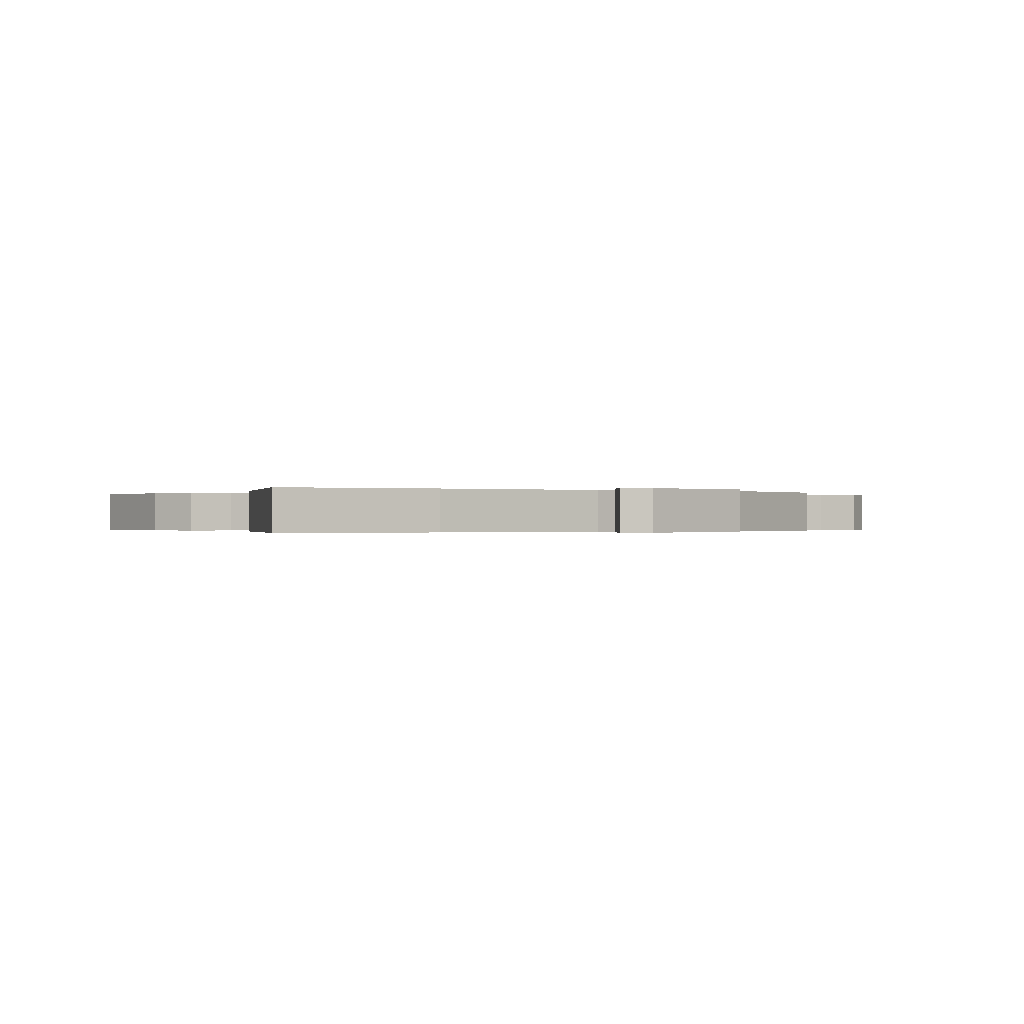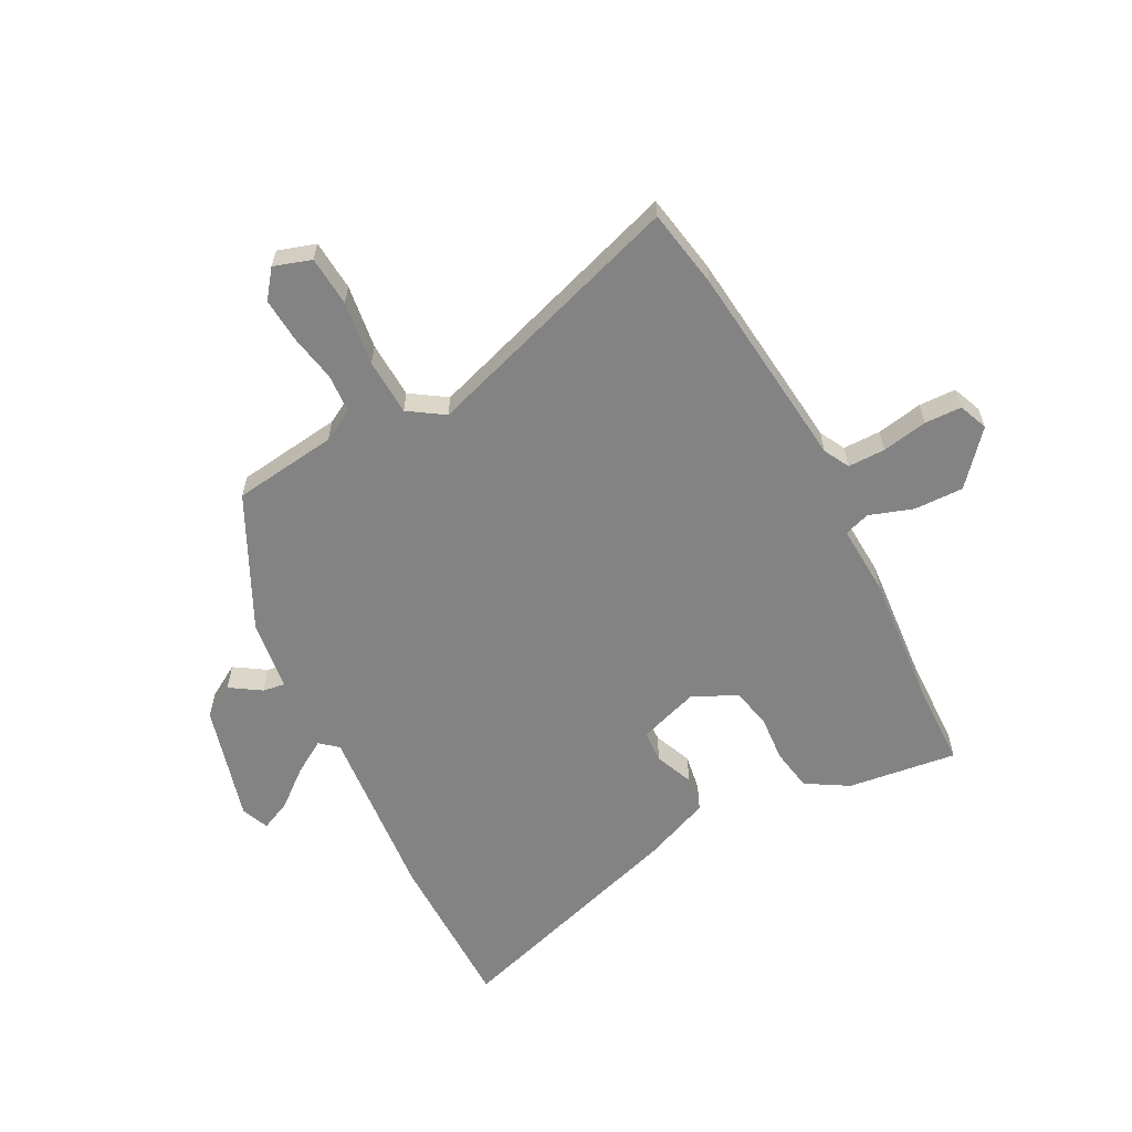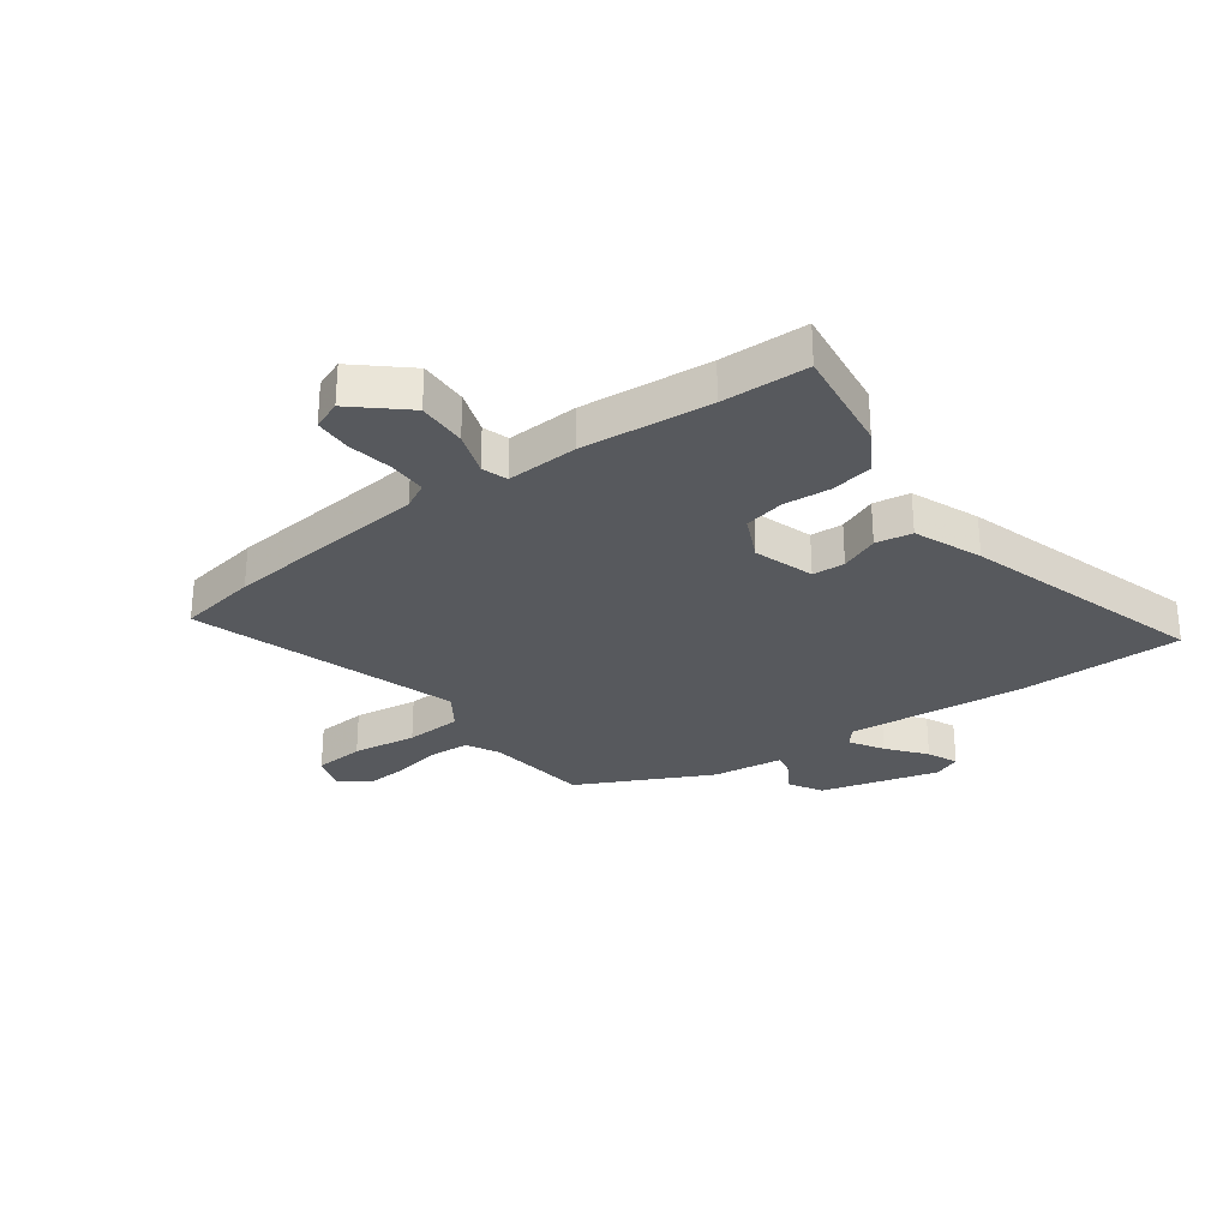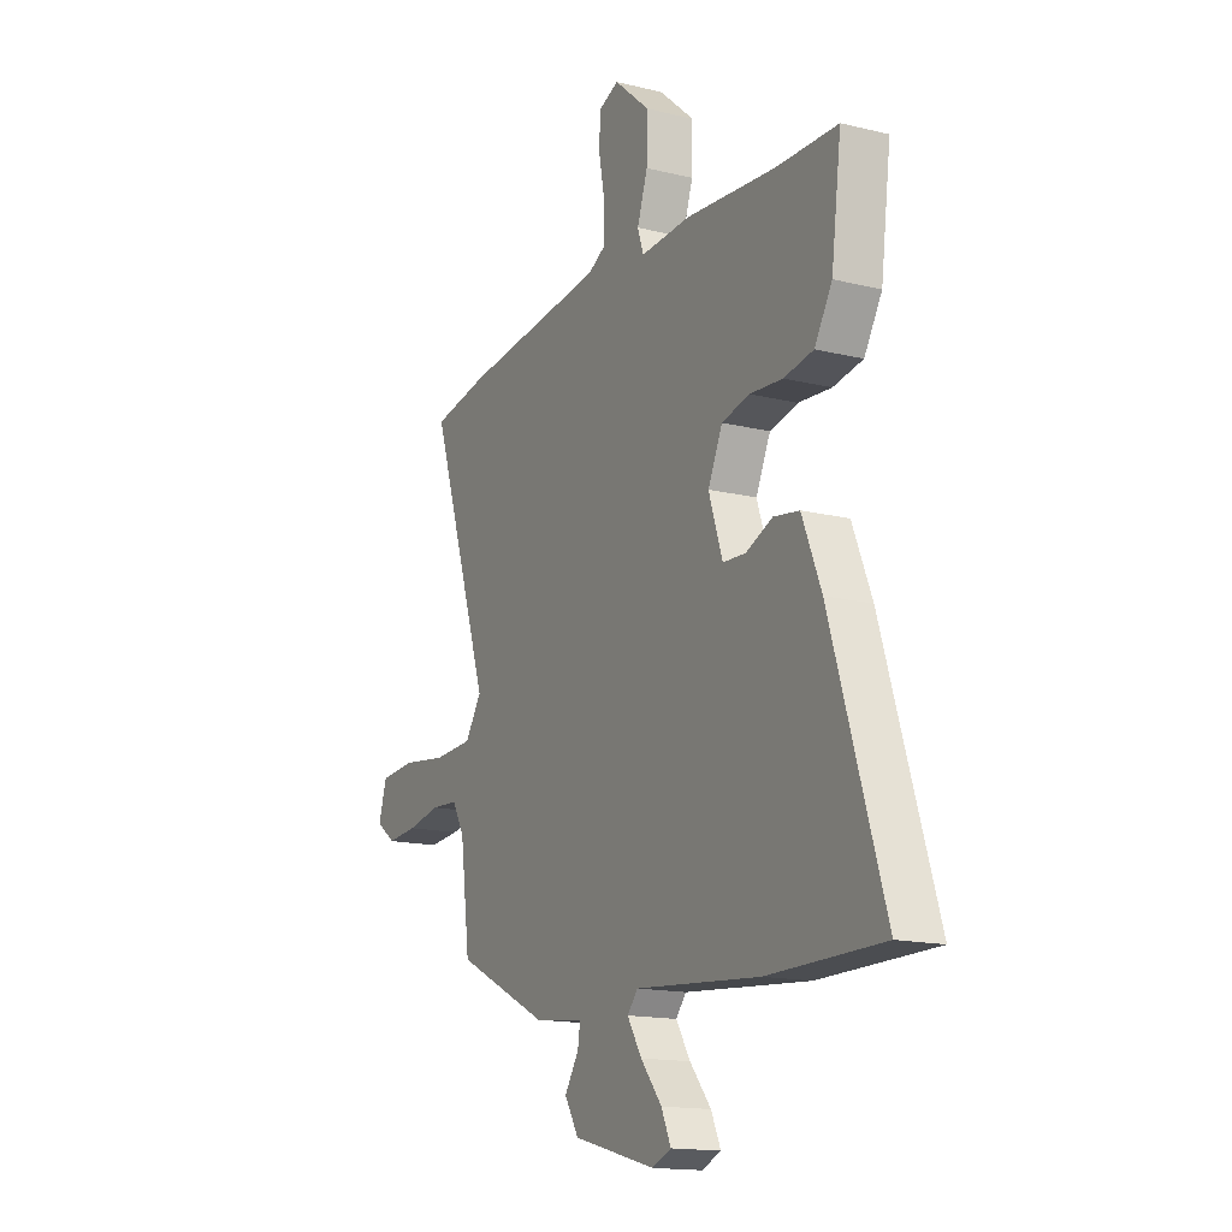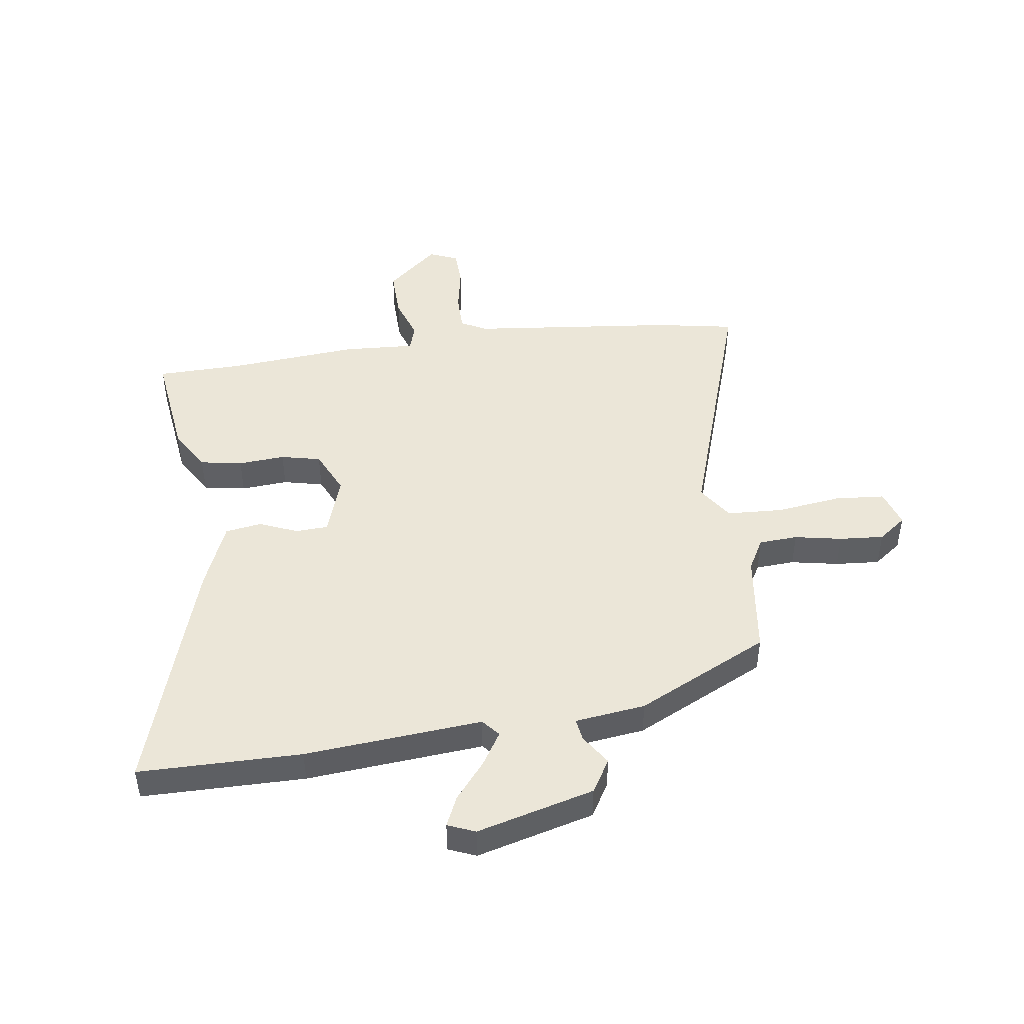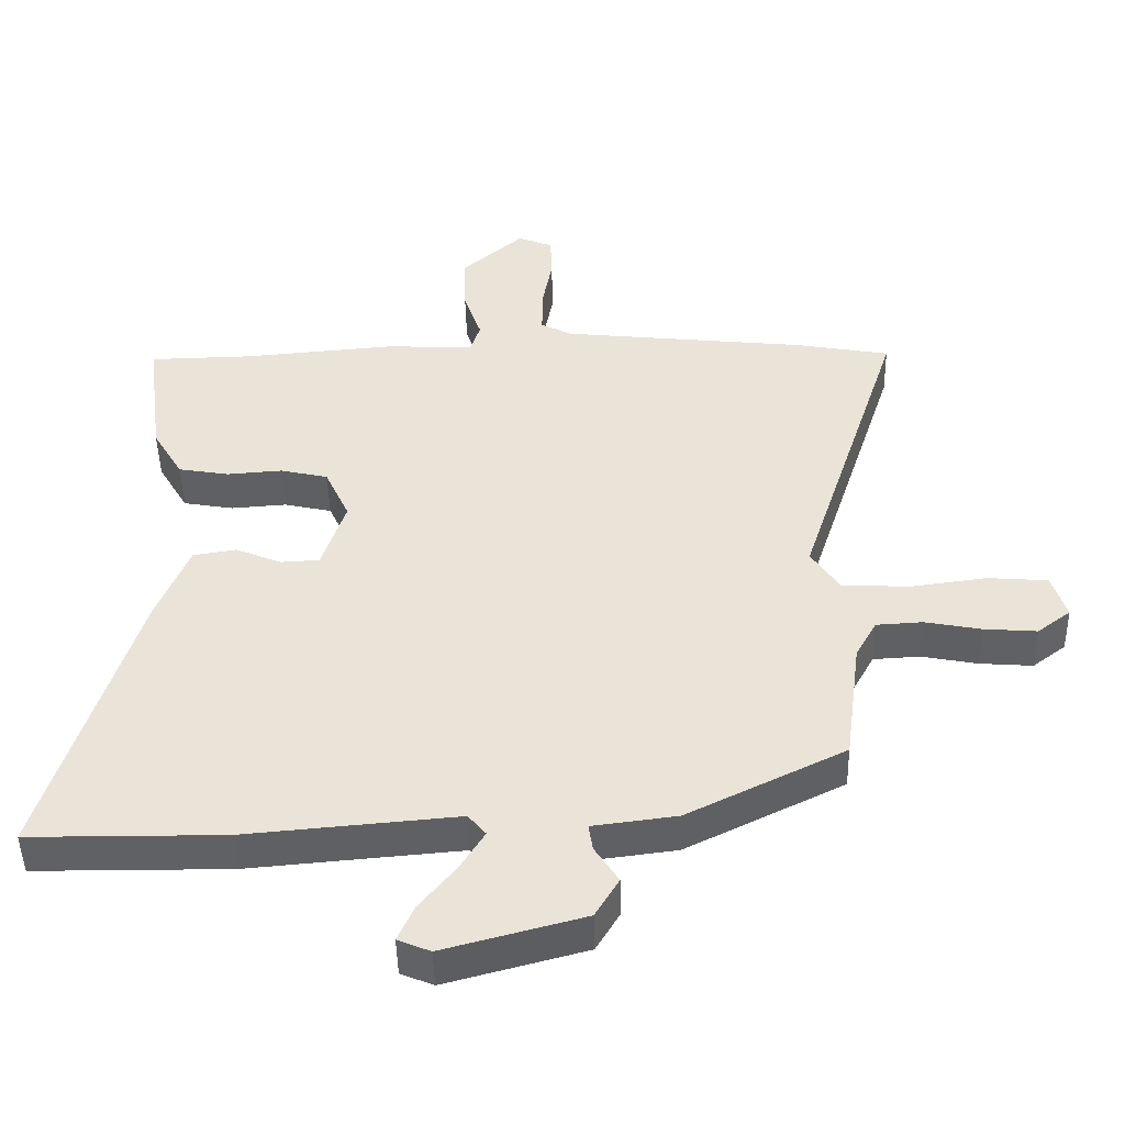
<metadata>
{"format":"obj","ext":"obj","renderer":"f3d","projection":"perspective","resolution":1024,"background":"white","views":[{"elev":-0.2,"azim":150.9,"up":"+Y"},{"elev":-61.0,"azim":-62.5,"up":"+Y"},{"elev":-29.1,"azim":35.8,"up":"+Y"},{"elev":-15.5,"azim":62.6,"up":"+Z"},{"elev":46.3,"azim":172.0,"up":"+Y"},{"elev":-46.4,"azim":-178.7,"up":"+Z"}]}
</metadata>
<code>
v -0.606 0.07 0.481
v -0.467 0.07 0.506
v -0.105 0.07 0.545
v -0.06 0.07 0.569
v -0.06 0.07 0.635
v -0.075 0.07 0.715
v -0.073 0.07 0.78
v -0.022 0.07 0.801
v 0.068 0.07 0.723
v 0.066 0.07 0.636
v 0.04 0.07 0.559
v 0.055 0.07 0.514
v 0.18 0.07 0.521
v 0.408 0.07 0.502
v 0.56 0.07 0.499
v 0.535 0.07 0.307
v 0.491 0.07 0.233
v 0.417 0.07 0.22
v 0.335 0.07 0.226
v 0.265 0.07 0.21
v 0.229 0.07 0.132
v 0.264 0.07 0.027
v 0.321 0.07 0.024
v 0.388 0.07 0.052
v 0.452 0.07 0.042
v 0.5 0.07 -0.076
v 0.632 0.07 -0.499
v 0.346 0.07 -0.501
v 0.034 0.07 -0.474
v 0.008 0.07 -0.505
v 0.044 0.07 -0.563
v 0.097 0.07 -0.628
v 0.121 0.07 -0.681
v 0.073 0.07 -0.701
v -0.133 0.07 -0.646
v -0.168 0.07 -0.588
v -0.133 0.07 -0.534
v -0.127 0.07 -0.495
v -0.251 0.07 -0.479
v -0.483 0.07 -0.365
v -0.507 0.07 -0.182
v -0.538 0.07 -0.126
v -0.606 0.07 -0.122
v -0.689 0.07 -0.138
v -0.767 0.07 -0.144
v -0.816 0.07 -0.107
v -0.795 0.07 -0.041
v -0.707 0.07 -0.034
v -0.594 0.07 -0.049
v -0.495 0.07 -0.044
v -0.454 0.07 0.018
v -0.606 0 0.481
v -0.467 0 0.506
v -0.105 0 0.545
v -0.06 0 0.569
v -0.06 0 0.635
v -0.075 0 0.715
v -0.073 0 0.78
v -0.022 0 0.801
v 0.068 0 0.723
v 0.066 0 0.636
v 0.04 0 0.559
v 0.055 0 0.514
v 0.18 0 0.521
v 0.408 0 0.502
v 0.56 0 0.499
v 0.535 0 0.307
v 0.491 0 0.233
v 0.417 0 0.22
v 0.335 0 0.226
v 0.265 0 0.21
v 0.229 0 0.132
v 0.264 0 0.027
v 0.321 0 0.024
v 0.388 0 0.052
v 0.452 0 0.042
v 0.5 0 -0.076
v 0.632 0 -0.499
v 0.346 0 -0.501
v 0.034 0 -0.474
v 0.008 0 -0.505
v 0.044 0 -0.563
v 0.097 0 -0.628
v 0.121 0 -0.681
v 0.073 0 -0.701
v -0.133 0 -0.646
v -0.168 0 -0.588
v -0.133 0 -0.534
v -0.127 0 -0.495
v -0.251 0 -0.479
v -0.483 0 -0.365
v -0.507 0 -0.182
v -0.538 0 -0.126
v -0.606 0 -0.122
v -0.689 0 -0.138
v -0.767 0 -0.144
v -0.816 0 -0.107
v -0.795 0 -0.041
v -0.707 0 -0.034
v -0.594 0 -0.049
v -0.495 0 -0.044
v -0.454 0 0.018
f 46 47 48 49
f 46 49 50
f 43 44 45 46
f 42 43 46 50
f 41 42 50 51
f 38 39 40 41
f 34 35 36 37
f 34 37 38
f 31 32 33 34
f 30 31 34 38
f 29 30 38 41
f 23 24 25 26
f 22 23 26 27
f 16 17 18 19
f 14 15 16 19
f 12 13 14 19
f 12 19 20
f 8 9 10 11
f 6 7 8 11
f 5 6 11 12
f 4 5 12 20
f 51 1 2 3
f 22 27 28 29
f 21 22 29 41
f 20 21 41 51
f 3 4 20 51
f 100 99 98 97
f 101 100 97
f 97 96 95 94
f 101 97 94 93
f 102 101 93 92
f 92 91 90 89
f 88 87 86 85
f 89 88 85
f 85 84 83 82
f 89 85 82 81
f 92 89 81 80
f 77 76 75 74
f 78 77 74 73
f 70 69 68 67
f 70 67 66 65
f 70 65 64 63
f 71 70 63
f 62 61 60 59
f 62 59 58 57
f 63 62 57 56
f 71 63 56 55
f 54 53 52 102
f 80 79 78 73
f 92 80 73 72
f 102 92 72 71
f 102 71 55 54
f 1 52 53 2
f 2 53 54 3
f 3 54 55 4
f 4 55 56 5
f 5 56 57 6
f 6 57 58 7
f 7 58 59 8
f 8 59 60 9
f 9 60 61 10
f 10 61 62 11
f 11 62 63 12
f 12 63 64 13
f 13 64 65 14
f 14 65 66 15
f 15 66 67 16
f 16 67 68 17
f 17 68 69 18
f 18 69 70 19
f 19 70 71 20
f 20 71 72 21
f 21 72 73 22
f 22 73 74 23
f 23 74 75 24
f 24 75 76 25
f 25 76 77 26
f 26 77 78 27
f 27 78 79 28
f 28 79 80 29
f 29 80 81 30
f 30 81 82 31
f 31 82 83 32
f 32 83 84 33
f 33 84 85 34
f 34 85 86 35
f 35 86 87 36
f 36 87 88 37
f 37 88 89 38
f 38 89 90 39
f 39 90 91 40
f 40 91 92 41
f 41 92 93 42
f 42 93 94 43
f 43 94 95 44
f 44 95 96 45
f 45 96 97 46
f 46 97 98 47
f 47 98 99 48
f 48 99 100 49
f 49 100 101 50
f 50 101 102 51
f 51 102 52 1

</code>
